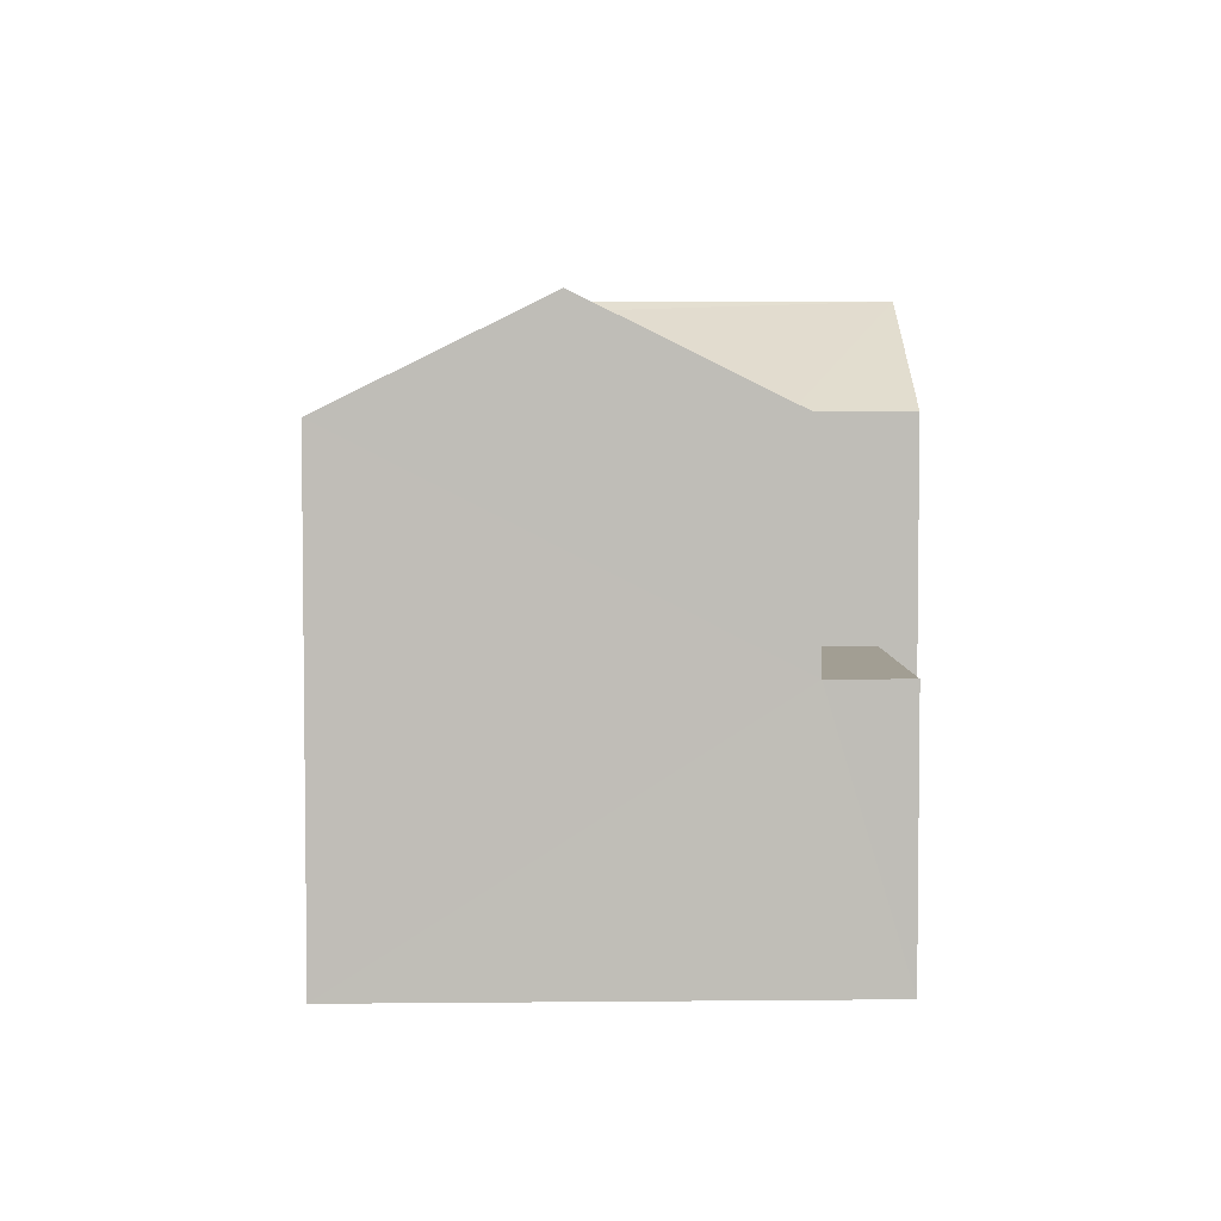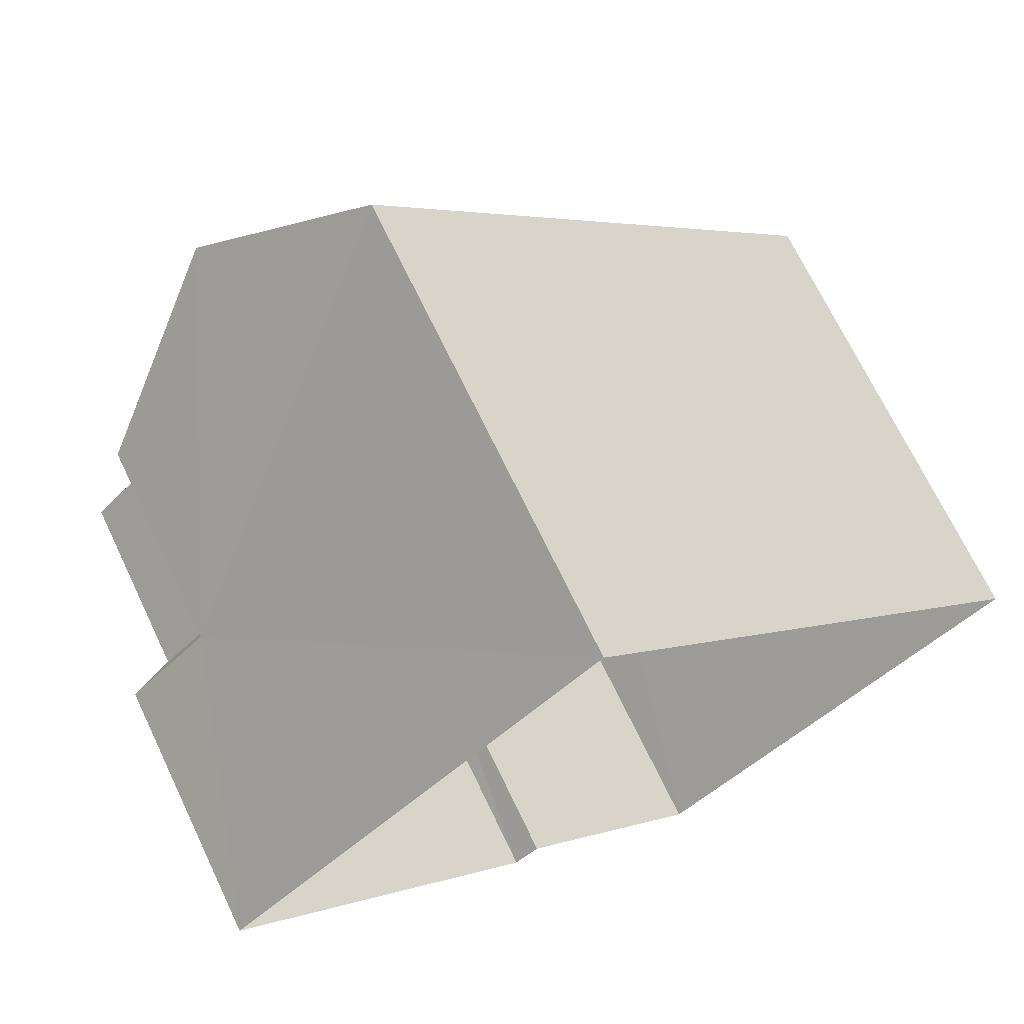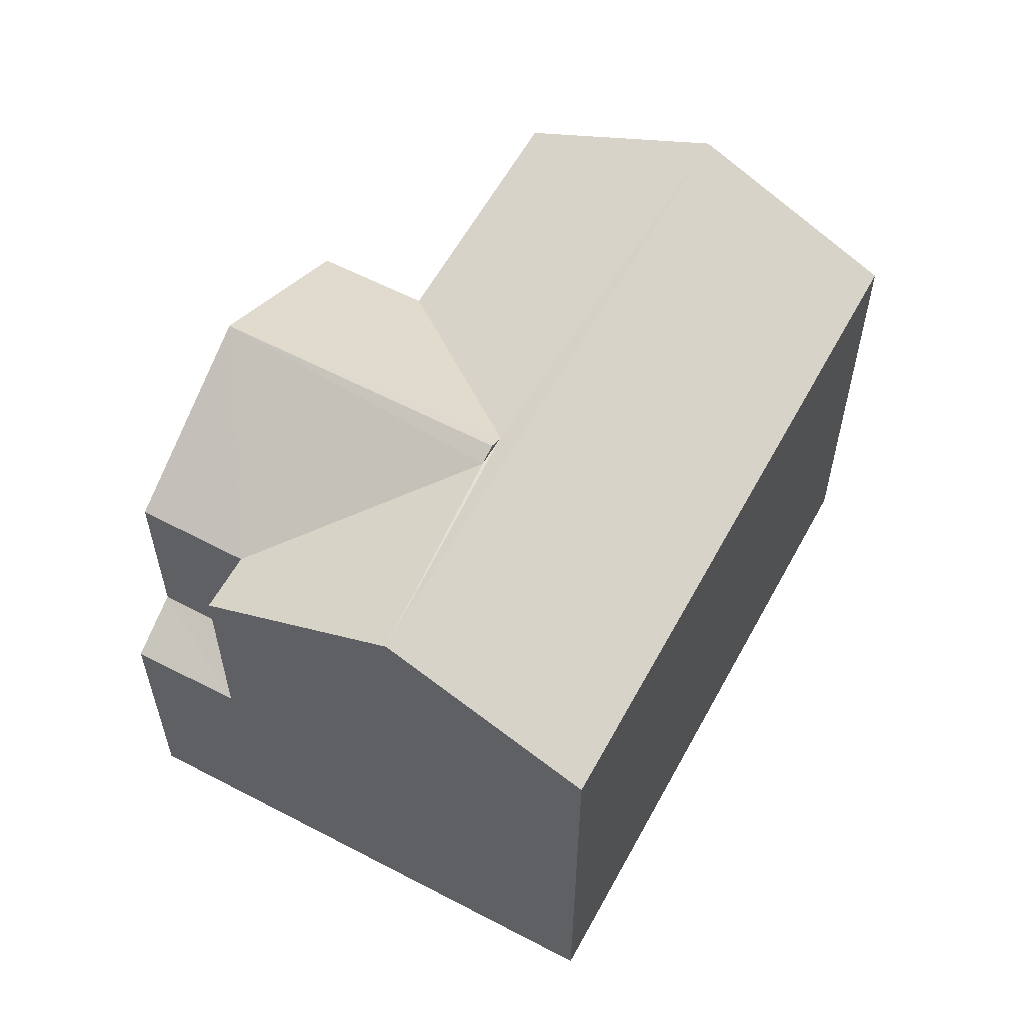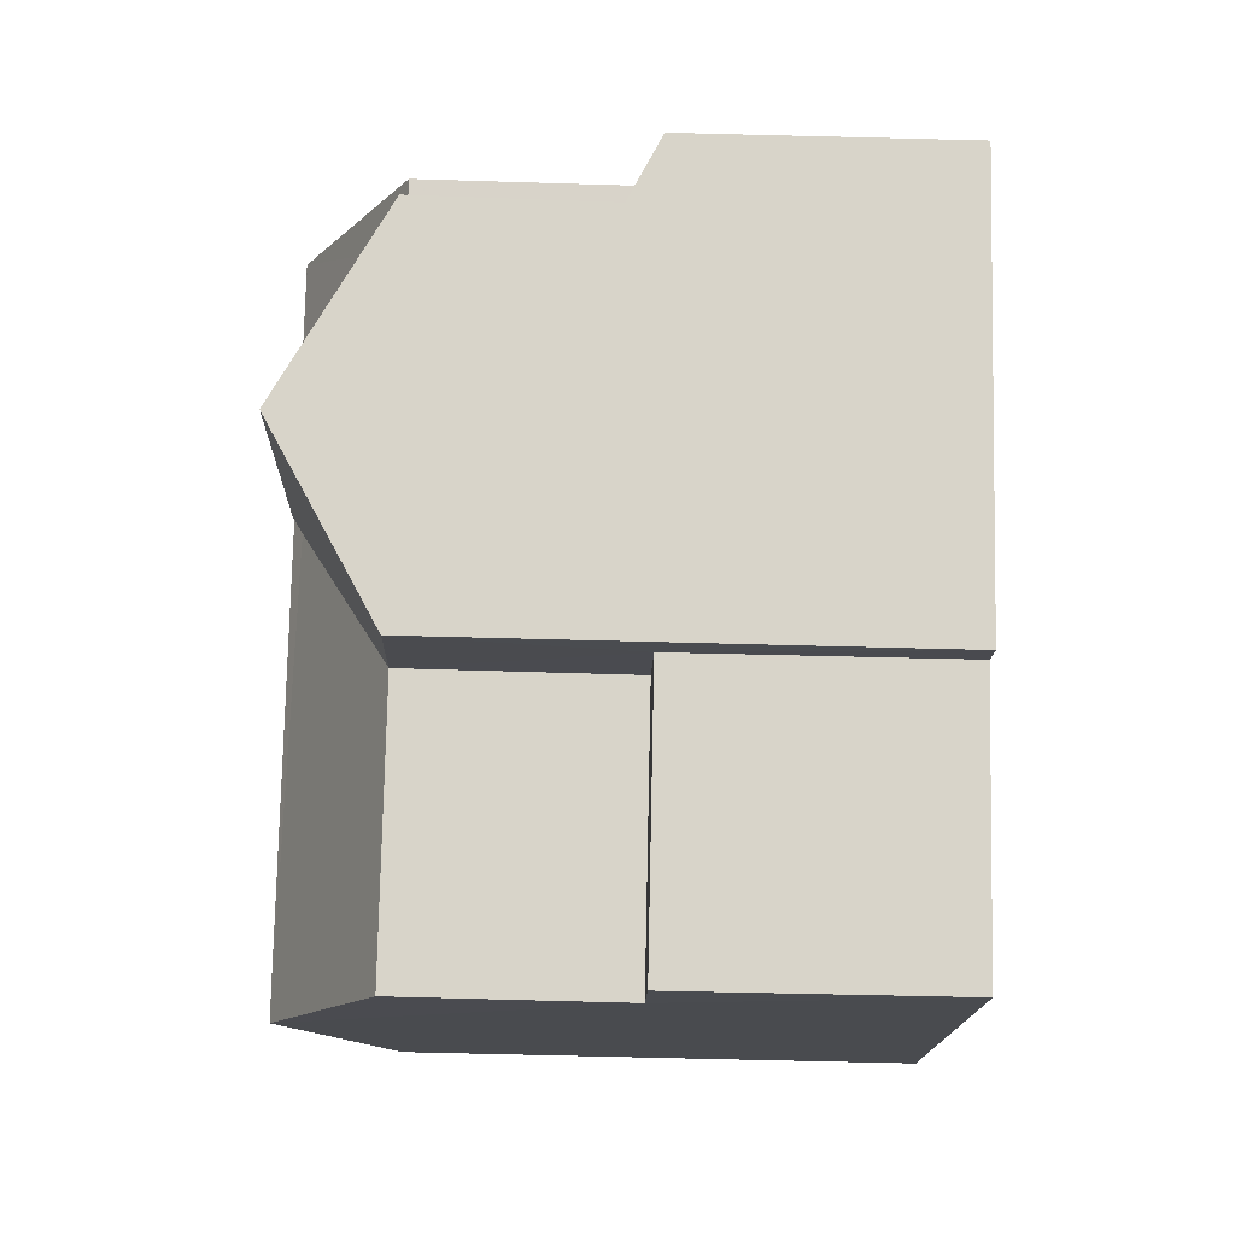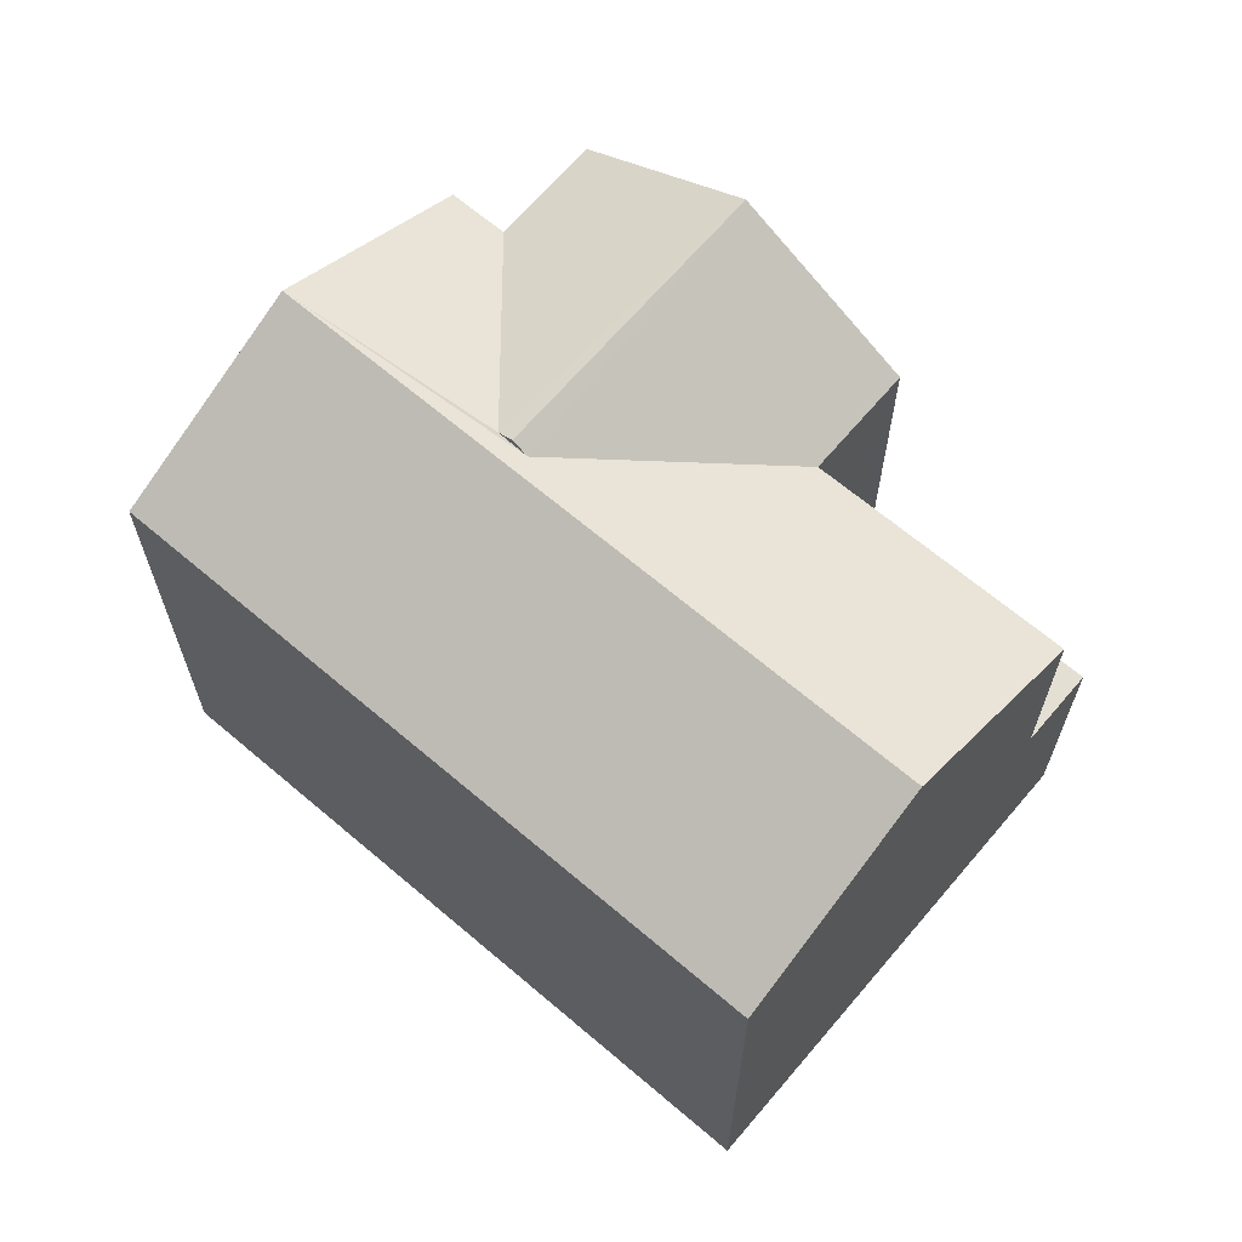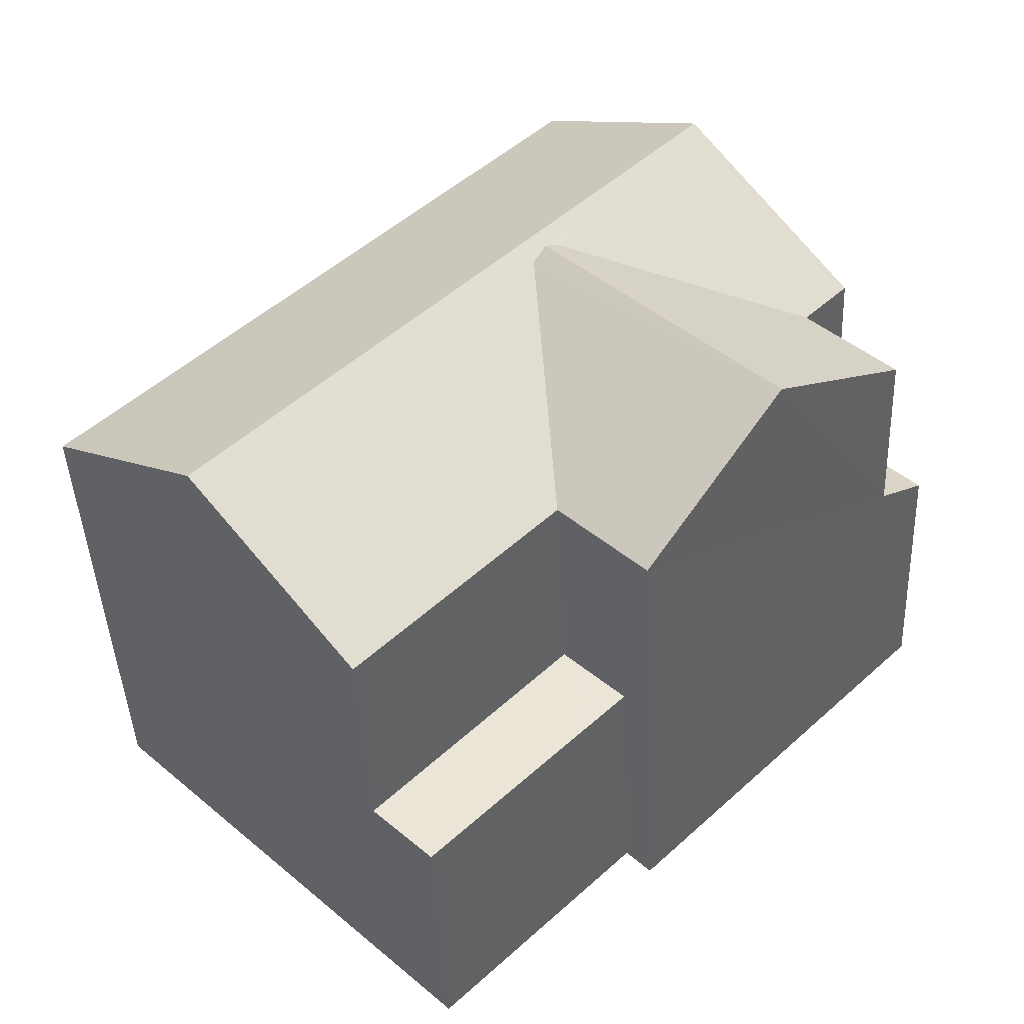
<metadata>
{"format":"obj","ext":"obj","renderer":"f3d","projection":"perspective","resolution":1024,"background":"white","views":[{"elev":5.0,"azim":-46.6,"up":"+Z"},{"elev":70.1,"azim":154.3,"up":"+Y"},{"elev":59.3,"azim":163.7,"up":"+Z"},{"elev":-58.9,"azim":88.3,"up":"+Y"},{"elev":66.8,"azim":-94.3,"up":"+Z"},{"elev":-43.4,"azim":2.5,"up":"+Y"}]}
</metadata>
<code>
v -2.239e+05 -1.273e+05 16.99
v -2.239e+05 -1.273e+05 16.99
v -2.239e+05 -1.273e+05 16.99
v -2.239e+05 -1.273e+05 16.99
v -2.239e+05 -1.273e+05 16.99
v -2.239e+05 -1.273e+05 16.99
v -2.239e+05 -1.273e+05 23.34
v -2.239e+05 -1.273e+05 23.34
v -2.239e+05 -1.273e+05 24.71
v -2.239e+05 -1.273e+05 24.71
v -2.239e+05 -1.273e+05 23.34
v -2.239e+05 -1.273e+05 24.58
v -2.239e+05 -1.273e+05 24.71
v -2.239e+05 -1.273e+05 23.34
v -2.239e+05 -1.273e+05 24.71
v -2.239e+05 -1.273e+05 20.51
v -2.239e+05 -1.273e+05 20.51
v -2.239e+05 -1.273e+05 20.51
v -2.239e+05 -1.273e+05 20.51
v -2.239e+05 -1.273e+05 23.34
v -2.239e+05 -1.273e+05 23.34
v -2.239e+05 -1.273e+05 23.34
v -2.239e+05 -1.273e+05 24.58
v -2.239e+05 -1.273e+05 20.92
v -2.239e+05 -1.273e+05 20.51
v -2.239e+05 -1.273e+05 20.51
v -2.239e+05 -1.273e+05 20.92
v -2.239e+05 -1.273e+05 23.34
f 1 2 3
f 3 4 1
f 5 2 1
f 6 5 1
f 7 8 9
f 10 7 9
f 11 12 13
f 11 13 14
f 12 15 13
f 16 17 18
f 19 16 18
f 9 20 21
f 11 22 10
f 21 23 9
f 10 9 23
f 11 10 12
f 10 23 12
f 24 25 26
f 27 24 26
f 15 23 13
f 13 21 28
f 13 23 21
f 1 18 6
f 1 19 18
f 1 4 19
f 4 28 19
f 19 21 16
f 19 28 21
f 7 2 5
f 8 7 5
f 7 10 26
f 7 26 2
f 10 22 26
f 2 26 3
f 3 26 25
f 13 28 24
f 14 13 24
f 28 4 24
f 24 4 3
f 24 3 25
f 12 23 15
f 9 8 17
f 20 9 17
f 8 5 17
f 17 5 6
f 17 6 18
f 16 21 20
f 17 16 20
f 27 22 11
f 27 26 22
f 27 11 14
f 24 27 14

</code>
